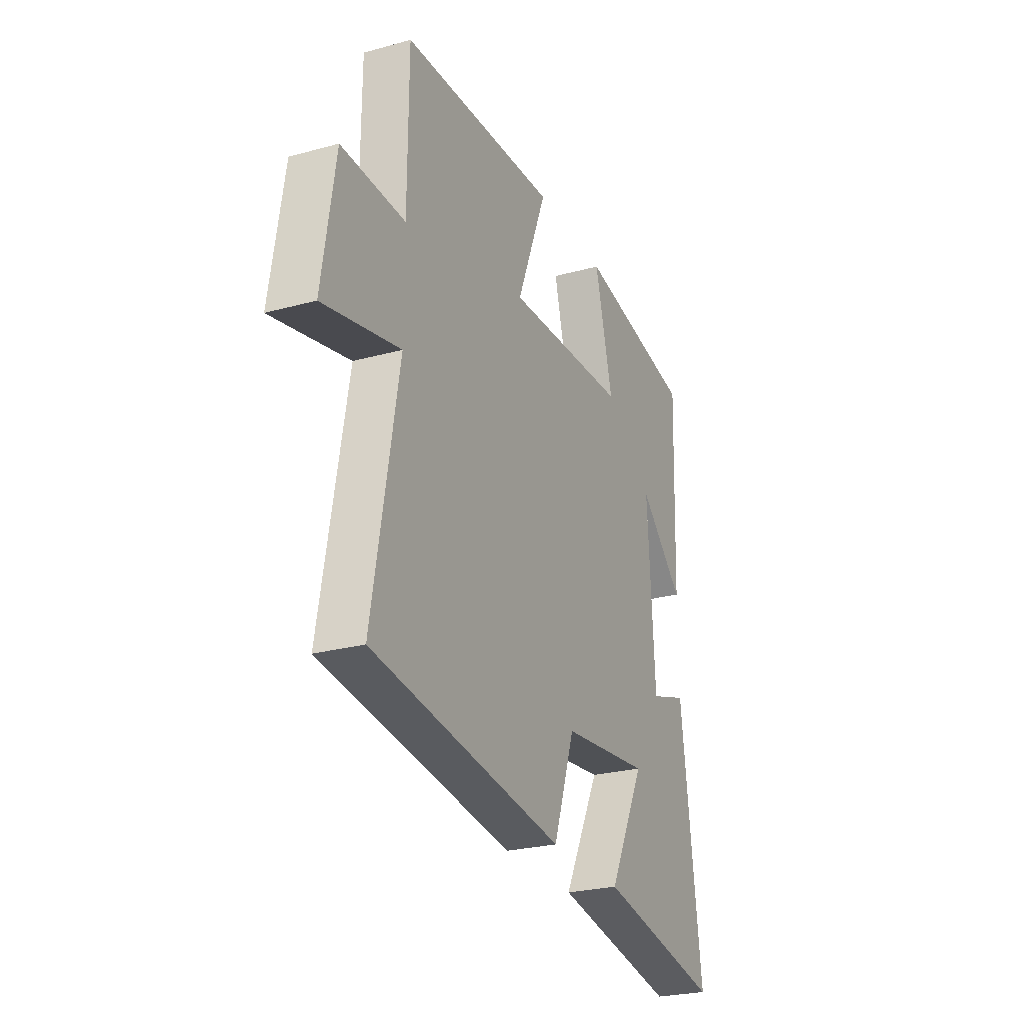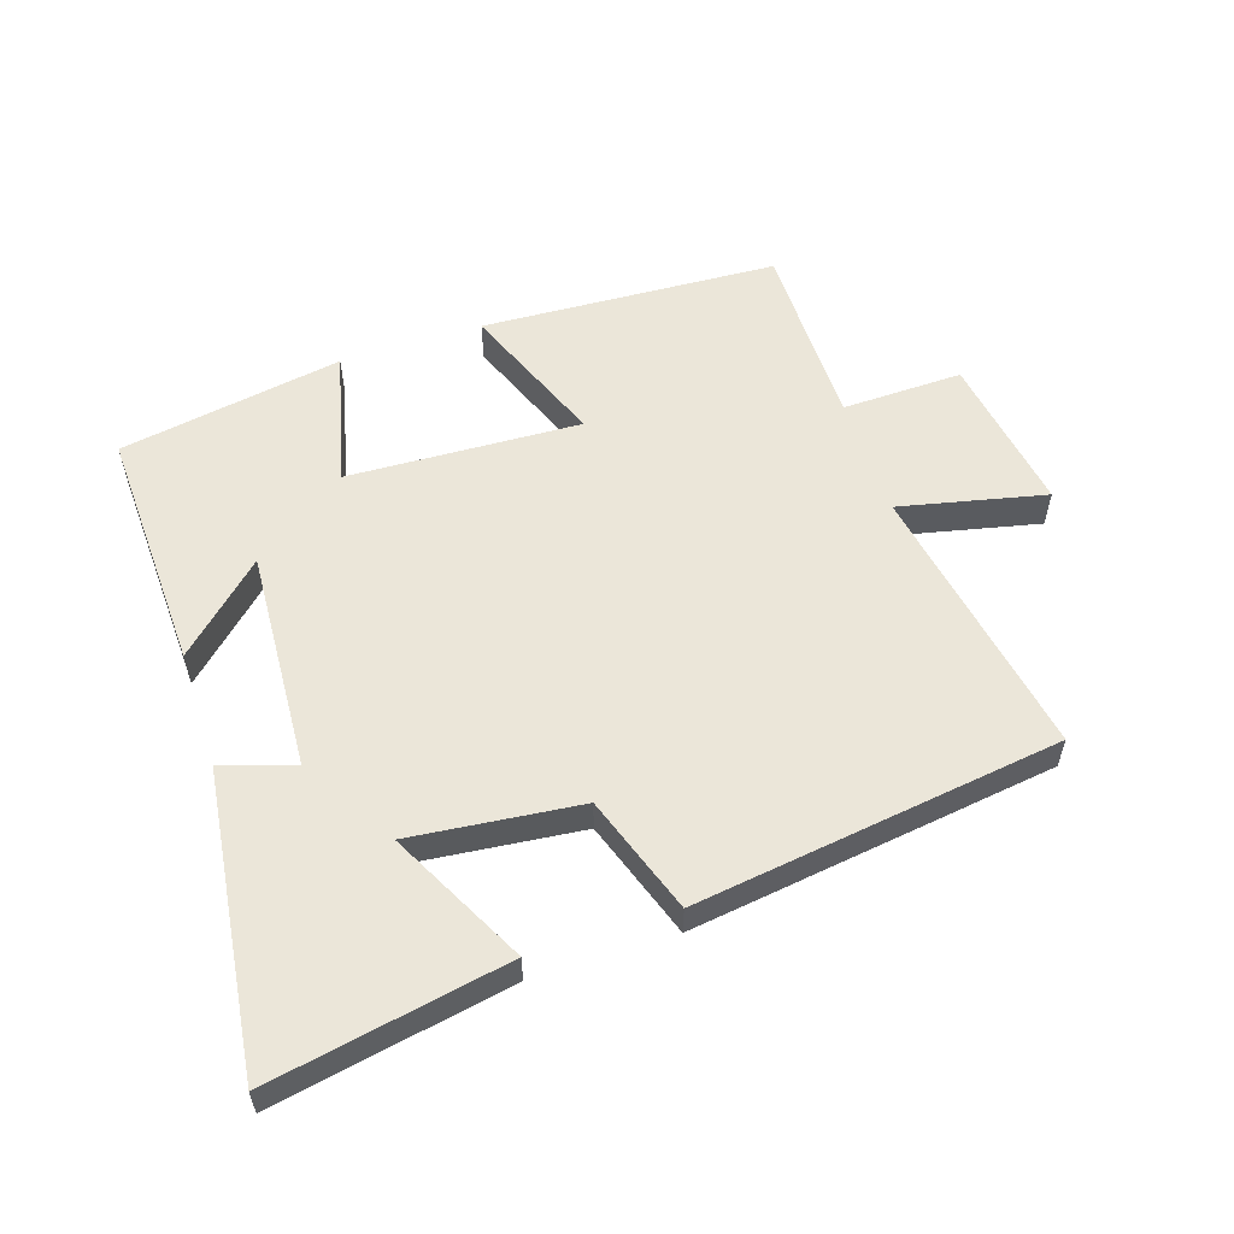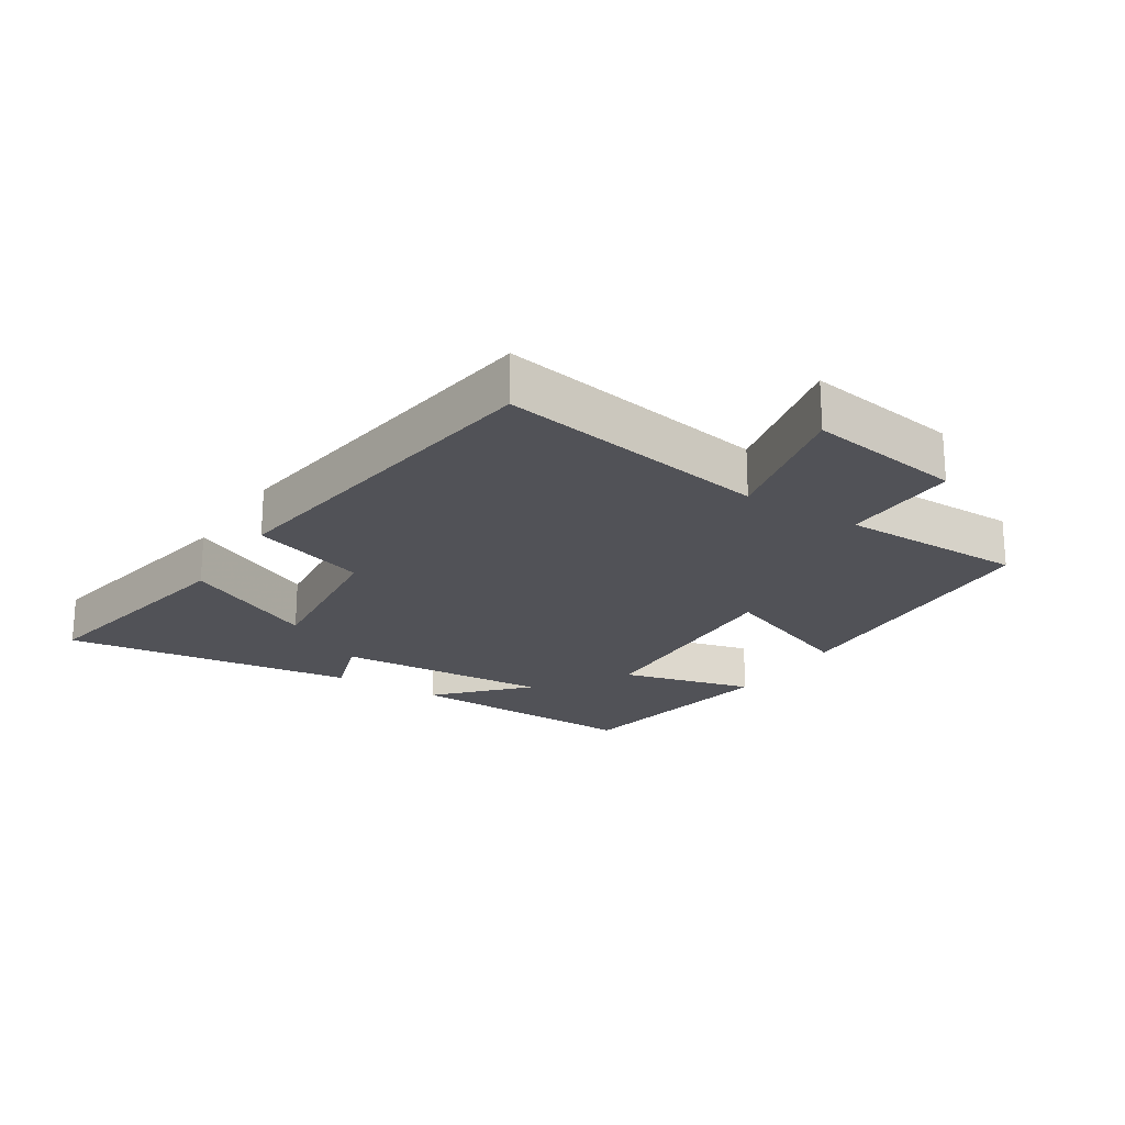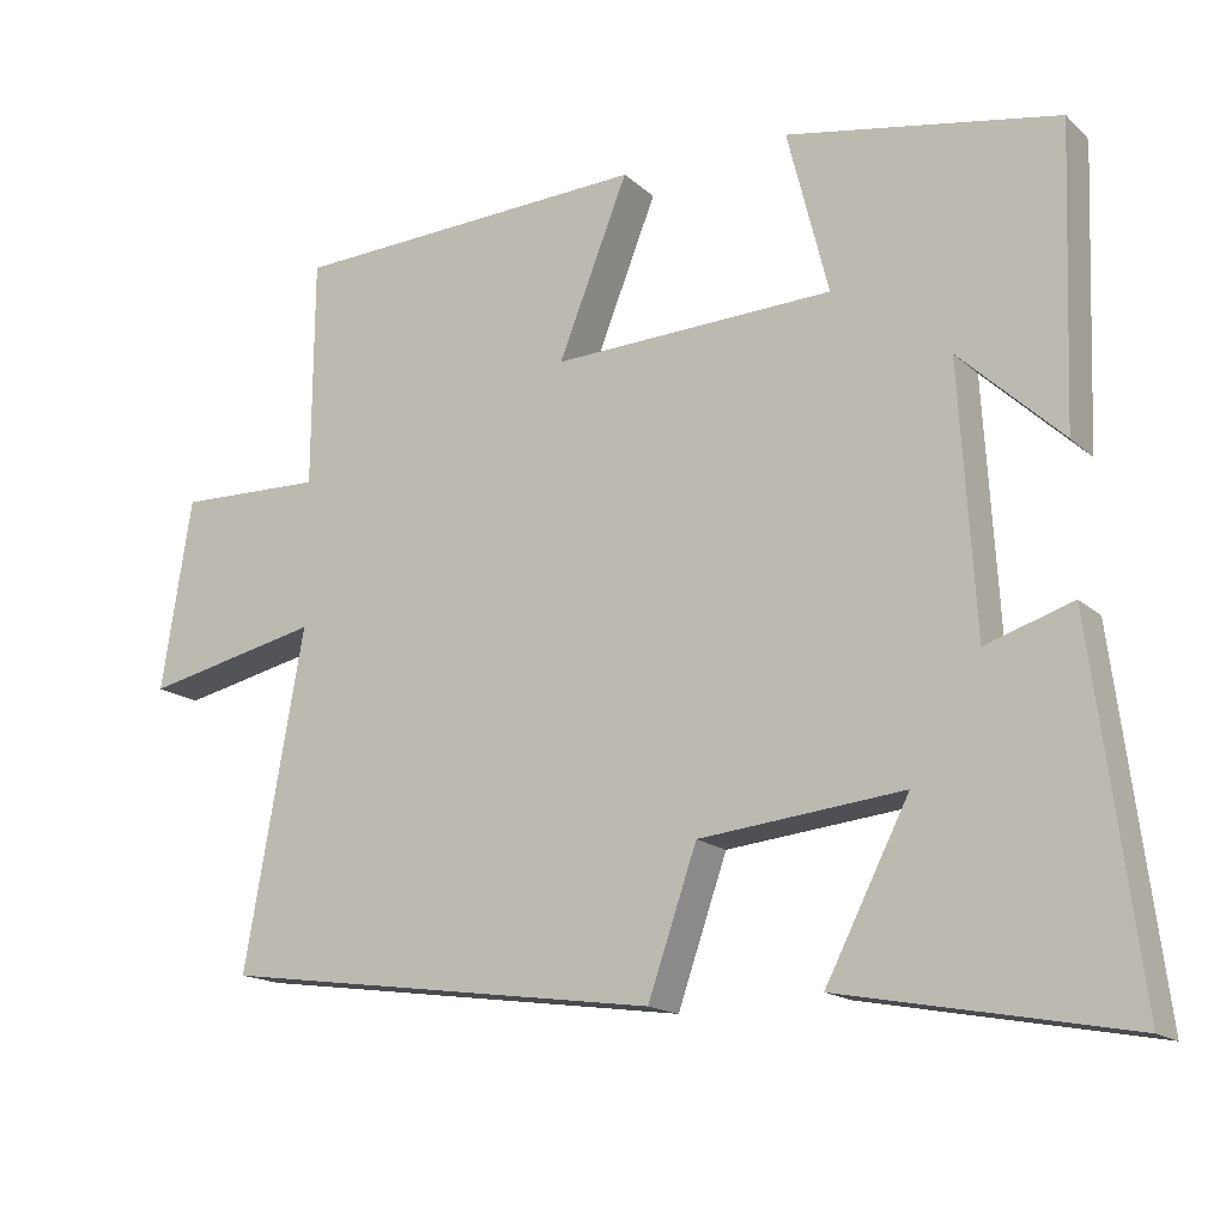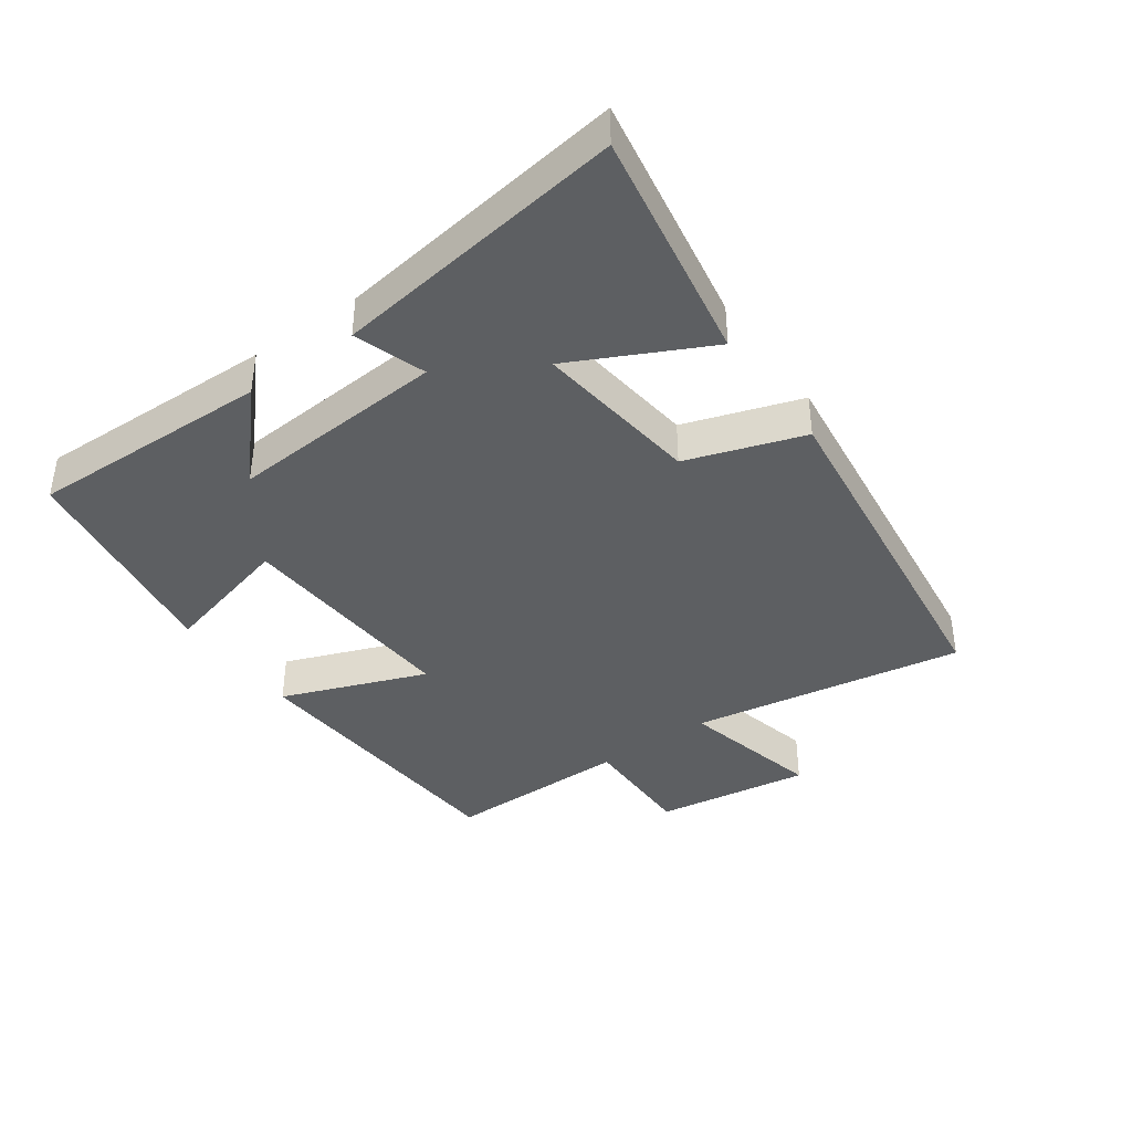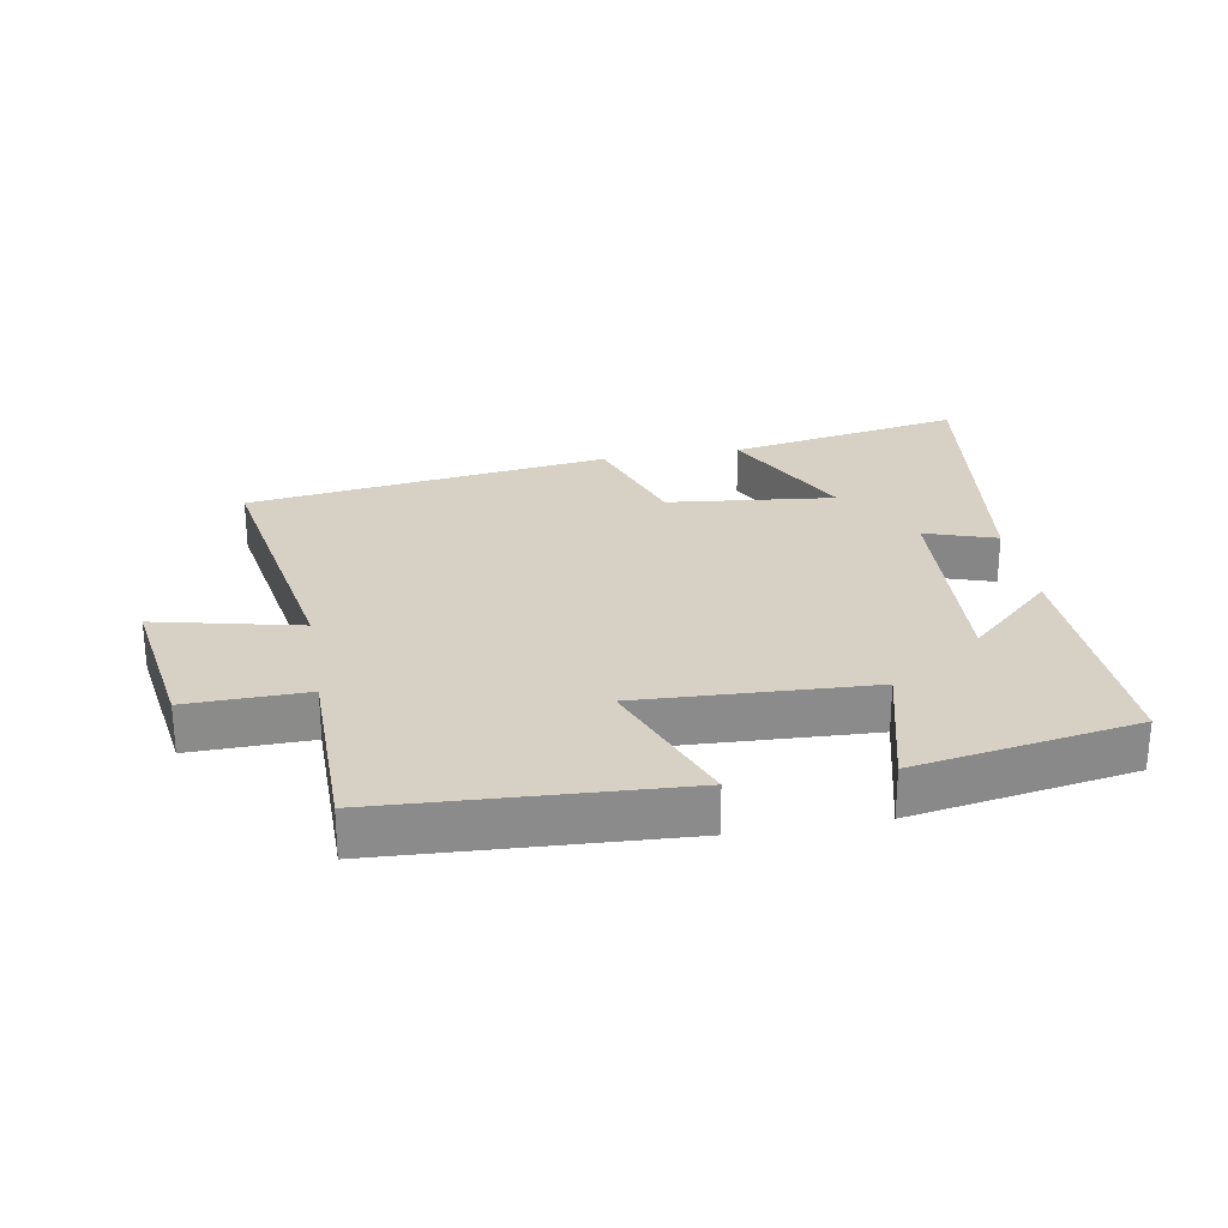
<metadata>
{"format":"obj","ext":"obj","renderer":"f3d","projection":"perspective","resolution":1024,"background":"white","views":[{"elev":-25.6,"azim":-66.3,"up":"+Z"},{"elev":56.4,"azim":161.8,"up":"+Y"},{"elev":-21.4,"azim":-122.4,"up":"+Y"},{"elev":-16.0,"azim":30.1,"up":"+Z"},{"elev":-39.6,"azim":126.1,"up":"+Y"},{"elev":26.6,"azim":-9.8,"up":"+Y"}]}
</metadata>
<code>
v -0.575 0.07 -0.424
v -0.5 0.07 0
v -0.722 0.07 -0.05
v -0.684 0.07 0.192
v -0.5 0.07 0.188
v -0.498 0.07 0.476
v -0.045 0.07 0.5
v -0.133 0.07 0.277
v 0.223 0.07 0.293
v 0.171 0.07 0.5
v 0.513 0.07 0.441
v 0.5 0.07 0.067
v 0.37 0.07 0.189
v 0.39 0.07 -0.147
v 0.5 0.07 -0.111
v 0.559 0.07 -0.567
v 0.197 0.07 -0.5
v 0.303 0.07 -0.292
v 0.045 0.07 -0.32
v -0.017 0.07 -0.5
v -0.575 0 -0.424
v -0.5 0 0
v -0.722 0 -0.05
v -0.684 0 0.192
v -0.5 0 0.188
v -0.498 0 0.476
v -0.045 0 0.5
v -0.133 0 0.277
v 0.223 0 0.293
v 0.171 0 0.5
v 0.513 0 0.441
v 0.5 0 0.067
v 0.37 0 0.189
v 0.39 0 -0.147
v 0.5 0 -0.111
v 0.559 0 -0.567
v 0.197 0 -0.5
v 0.303 0 -0.292
v 0.045 0 -0.32
v -0.017 0 -0.5
f 19 20 1 2
f 18 19 2
f 16 17 18
f 15 16 18
f 14 15 18
f 13 14 18 2
f 10 11 12 13
f 9 10 13
f 8 9 13 2
f 7 8 2
f 6 7 2
f 5 6 2
f 2 3 4 5
f 22 21 40 39
f 22 39 38
f 38 37 36
f 38 36 35
f 38 35 34
f 22 38 34 33
f 33 32 31 30
f 33 30 29
f 22 33 29 28
f 22 28 27
f 22 27 26
f 22 26 25
f 25 24 23 22
f 1 21 22 2
f 2 22 23 3
f 3 23 24 4
f 4 24 25 5
f 5 25 26 6
f 6 26 27 7
f 7 27 28 8
f 8 28 29 9
f 9 29 30 10
f 10 30 31 11
f 11 31 32 12
f 12 32 33 13
f 13 33 34 14
f 14 34 35 15
f 15 35 36 16
f 16 36 37 17
f 17 37 38 18
f 18 38 39 19
f 19 39 40 20
f 20 40 21 1

</code>
